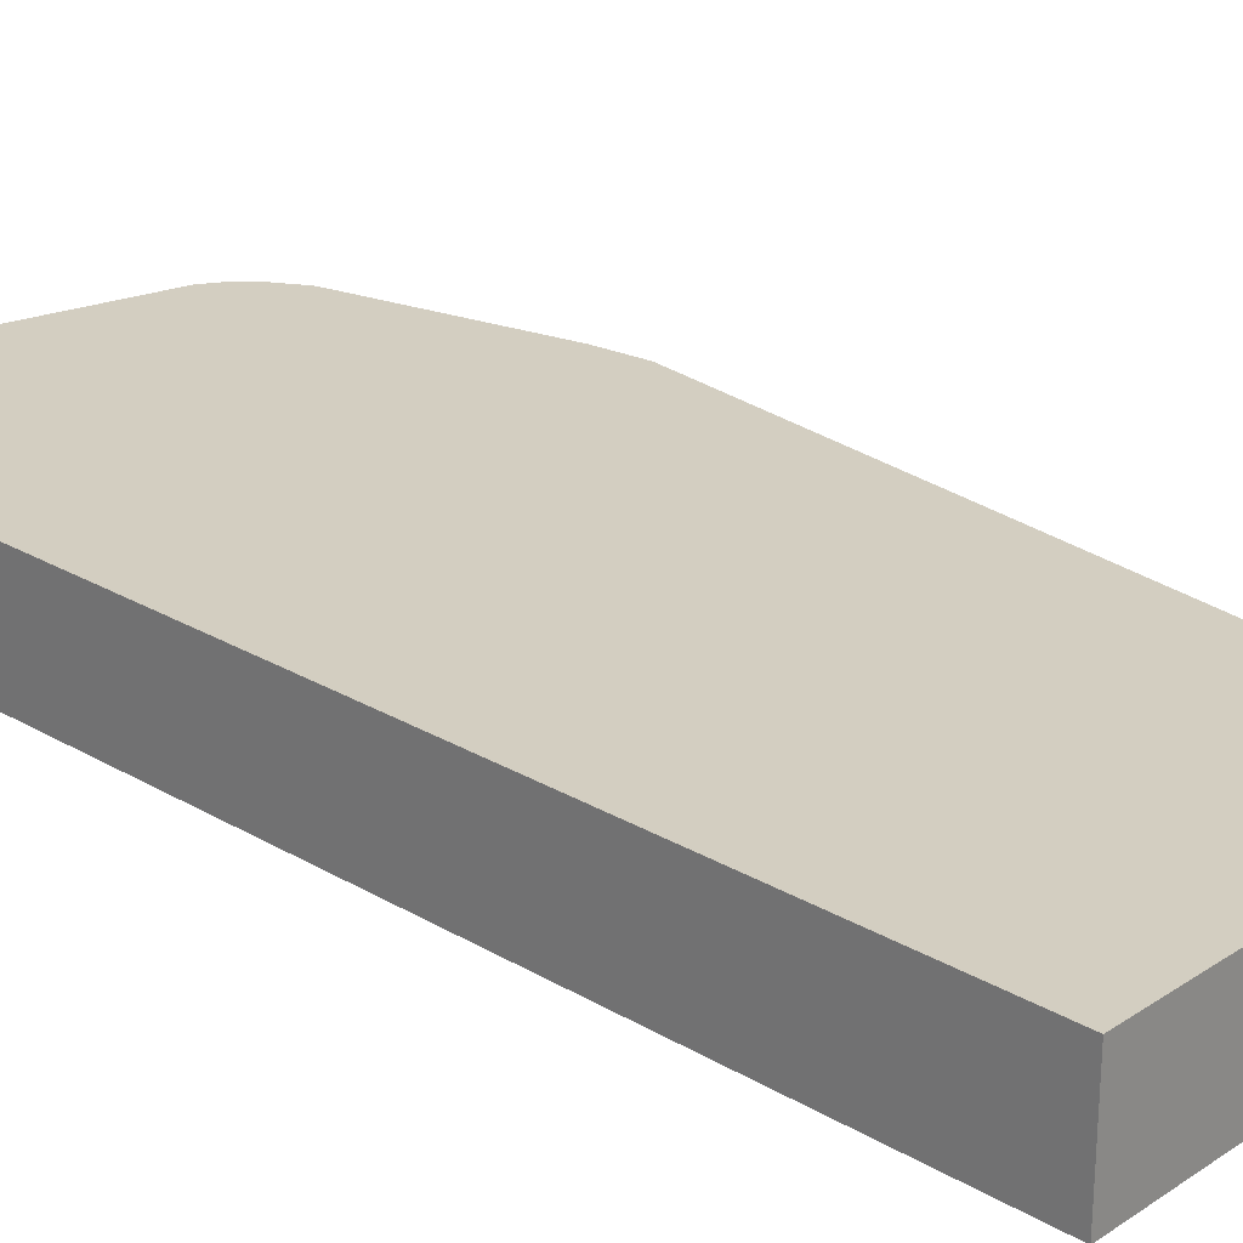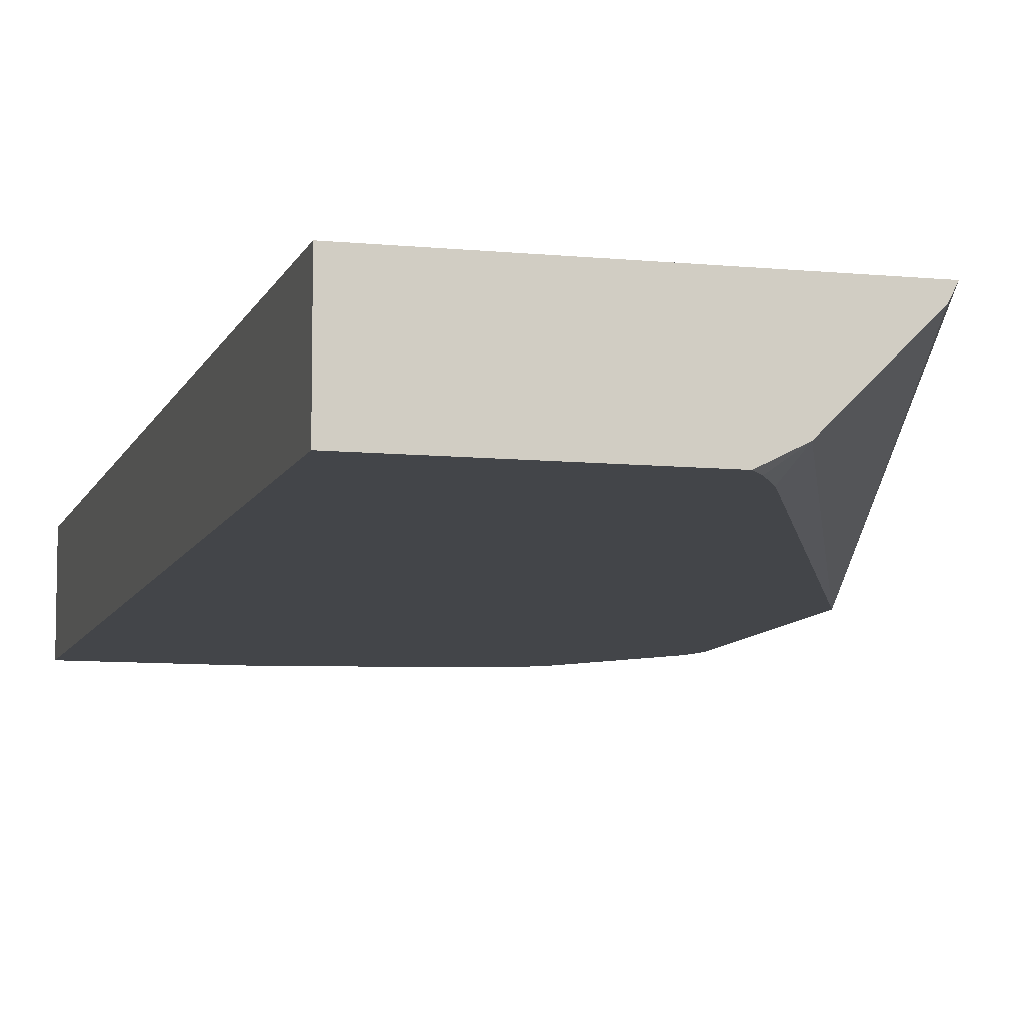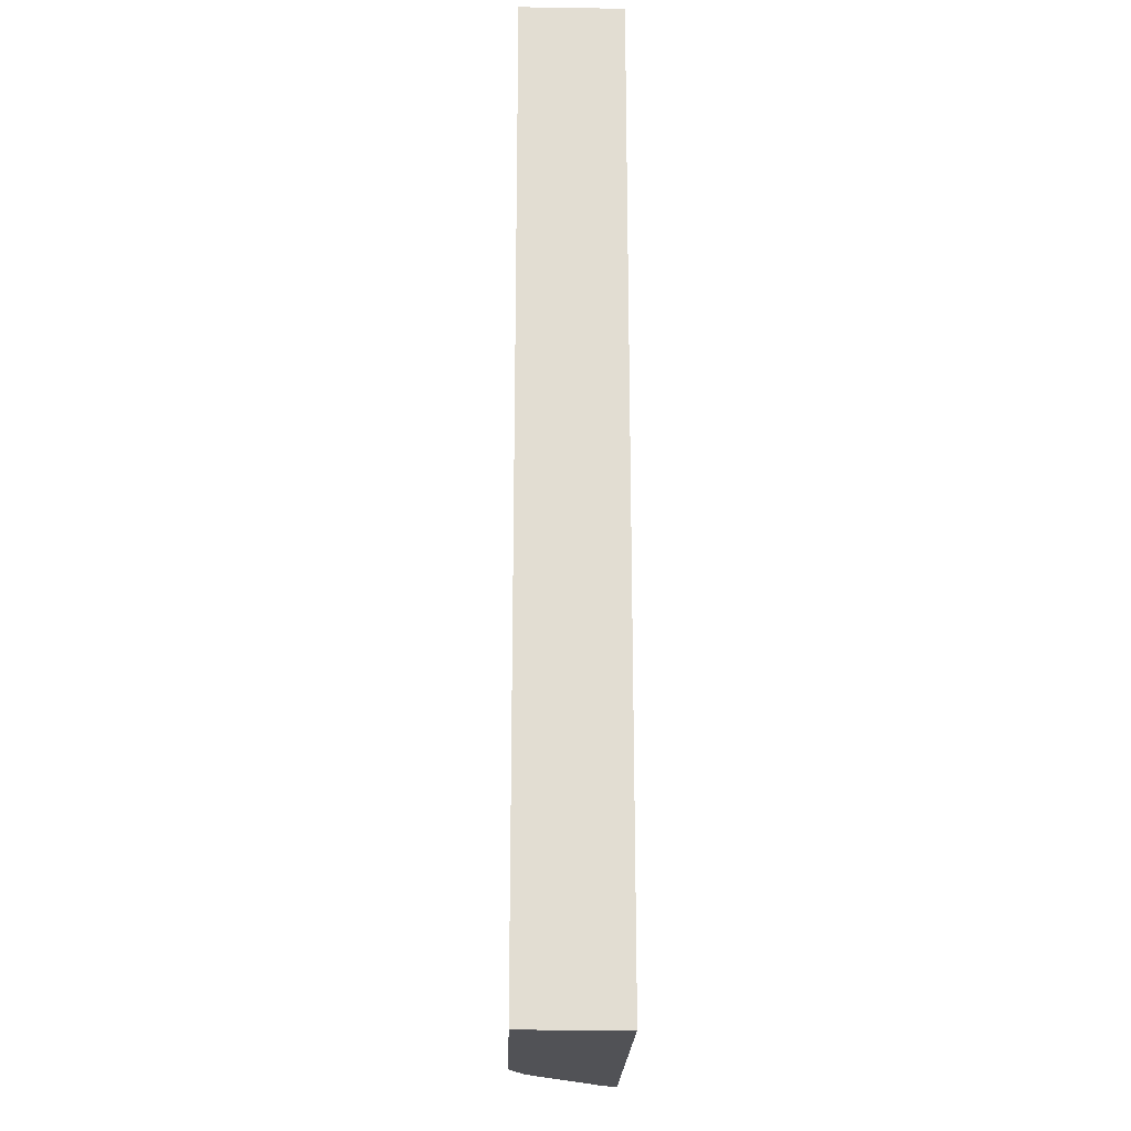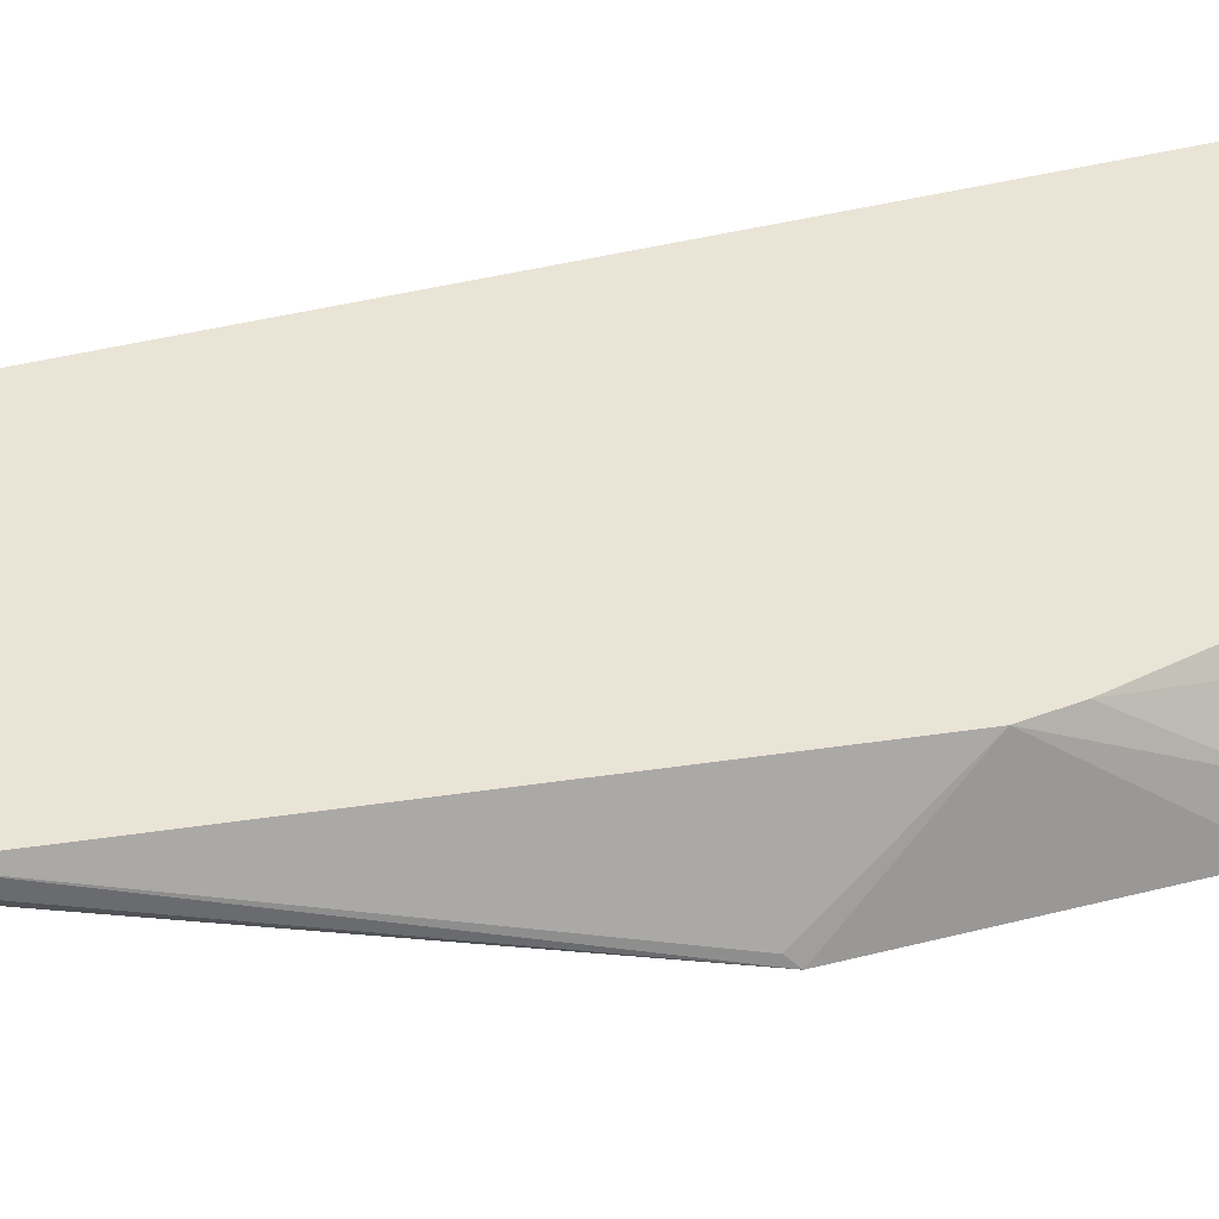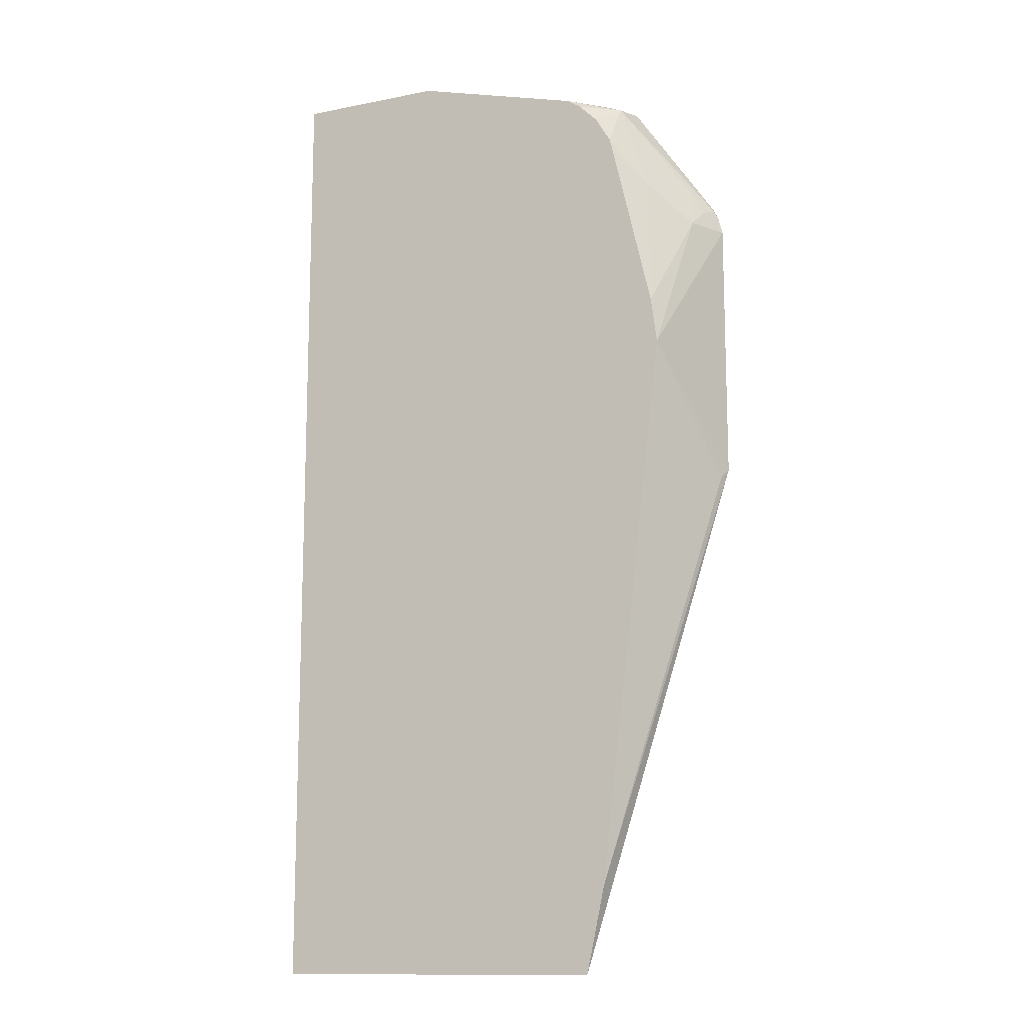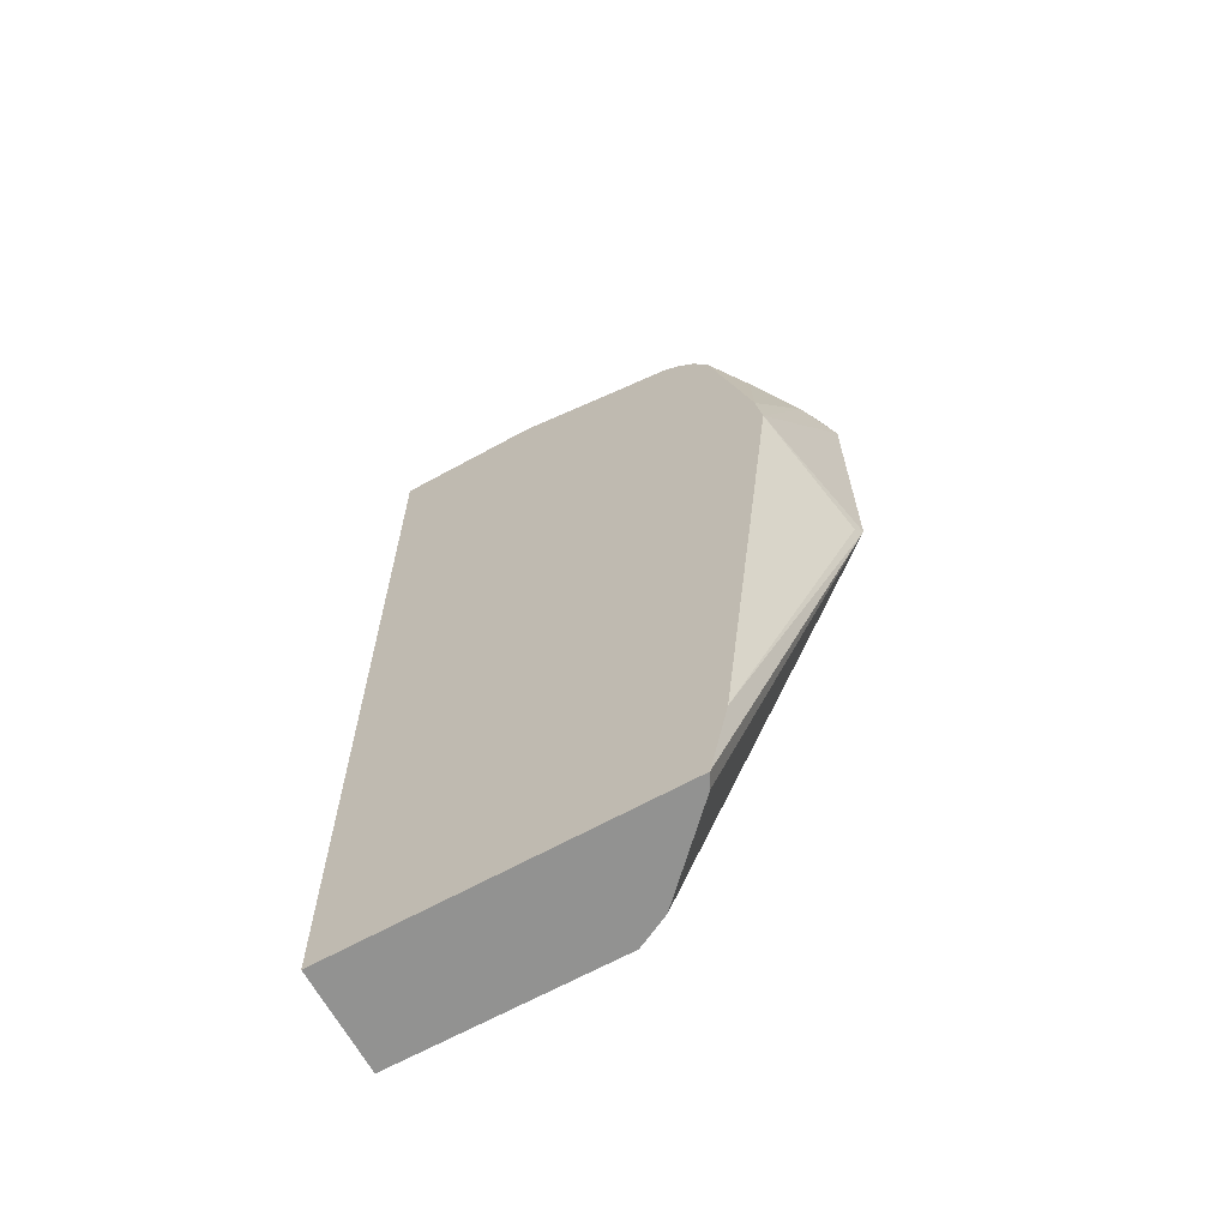
<metadata>
{"format":"obj","ext":"obj","renderer":"f3d","projection":"perspective","resolution":1024,"background":"white","views":[{"elev":25.3,"azim":-46.6,"up":"+Z"},{"elev":-8.7,"azim":-15.0,"up":"+Z"},{"elev":-21.3,"azim":-91.5,"up":"+Y"},{"elev":43.9,"azim":73.5,"up":"+Z"},{"elev":-13.1,"azim":24.4,"up":"+Y"},{"elev":-66.2,"azim":28.9,"up":"+Y"}]}
</metadata>
<code>
v 0.2864 0.4868 -0.06792
v 0.2843 0.4953 -0.06792
v 0.2825 0.4988 -0.06611
v 0.2795 0.4959 -0.0586
v 0.2765 0.4868 -0.04808
v 0.2664 0.4144 -0.01797
v 0.2864 0.3564 -0.06792
v 0.2816 0.5006 -0.06792
v 0.275 0.5049 -0.05635
v 0.2464 0.553 -0.04808
v 0.2434 0.55 -0.03156
v 0.2585 0.5049 -0.03006
v 0.2635 0.4368 -0.01797
v 0.284 0.3516 -0.06311
v 0.2344 0.1442 -0.01797
v 0.2254 0.1024 -0.01797
v 0.2224 0.1024 -0.02405
v 0.1863 0.1024 -0.0601
v 0.1845 0.1242 -0.06792
v 0.2434 0.55 -0.06792
v 0.2344 0.5545 -0.03381
v 0.2344 0.559 -0.05409
v 0.2185 0.5545 -0.01797
v 0.2254 0.55 -0.01797
v 0.2343 0.5411 -0.01797
v 0.2344 0.5409 -0.01797
v 0.2421 0.528 -0.01797
v 0.2434 0.5229 -0.01797
v 0.06278 0.1024 -0.01797
v 0.1744 0.1024 -0.06615
v 0.1761 0.1094 -0.06792
v 0.2316 0.5562 -0.06792
v 0.1353 0.5766 -0.01797
v 0.1444 0.5766 -0.06792
v 0.1444 0.5766 -0.03625
v 0.1443 0.5766 -0.03564
v 0.1384 0.5766 -0.02394
v 0.06278 0.1024 -0.06792
v 0.06278 0.5766 -0.01797
v 0.1707 0.1024 -0.06792
v 0.06278 0.5766 -0.06792
f 11 25 26
f 16 29 38
f 12 28 13
f 12 27 28
f 11 27 12
f 11 26 27
f 16 38 40
f 11 24 25
f 8 20 10
f 11 21 23
f 10 22 21
f 10 20 22
f 10 21 11
f 7 17 18
f 7 18 19
f 16 40 30
f 11 23 24
f 16 30 18
f 33 36 35
f 18 30 31
f 7 16 17
f 33 34 41
f 33 41 39
f 33 35 34
f 33 37 36
f 30 40 31
f 29 41 38
f 29 39 41
f 22 37 33
f 22 36 37
f 22 35 36
f 22 34 35
f 22 32 34
f 21 33 23
f 21 22 33
f 20 32 22
f 18 31 19
f 16 18 17
f 7 15 16
f 1 3 4
f 6 15 14
f 3 9 4
f 2 8 3
f 1 8 2
f 1 20 8
f 1 32 20
f 1 34 32
f 1 41 34
f 3 8 10
f 1 38 41
f 1 31 40
f 1 19 31
f 1 7 19
f 1 6 7
f 1 4 5
f 1 2 3
f 7 14 15
f 1 40 38
f 3 10 11
f 1 5 6
f 4 9 5
f 3 11 9
f 6 16 15
f 6 39 29
f 6 33 39
f 6 23 33
f 6 24 23
f 6 25 24
f 6 26 25
f 6 29 16
f 6 28 27
f 6 13 28
f 6 14 7
f 5 13 6
f 5 12 13
f 5 11 12
f 6 27 26
f 5 9 11

</code>
